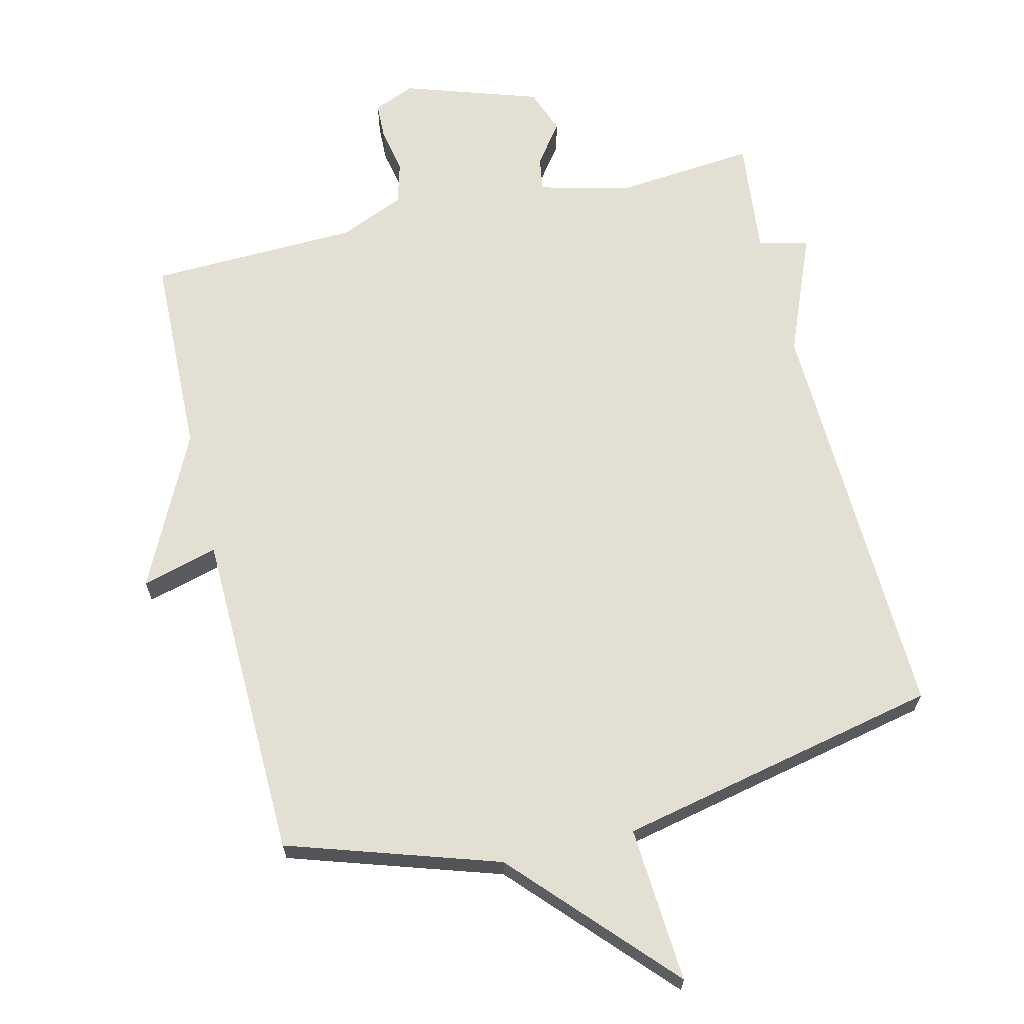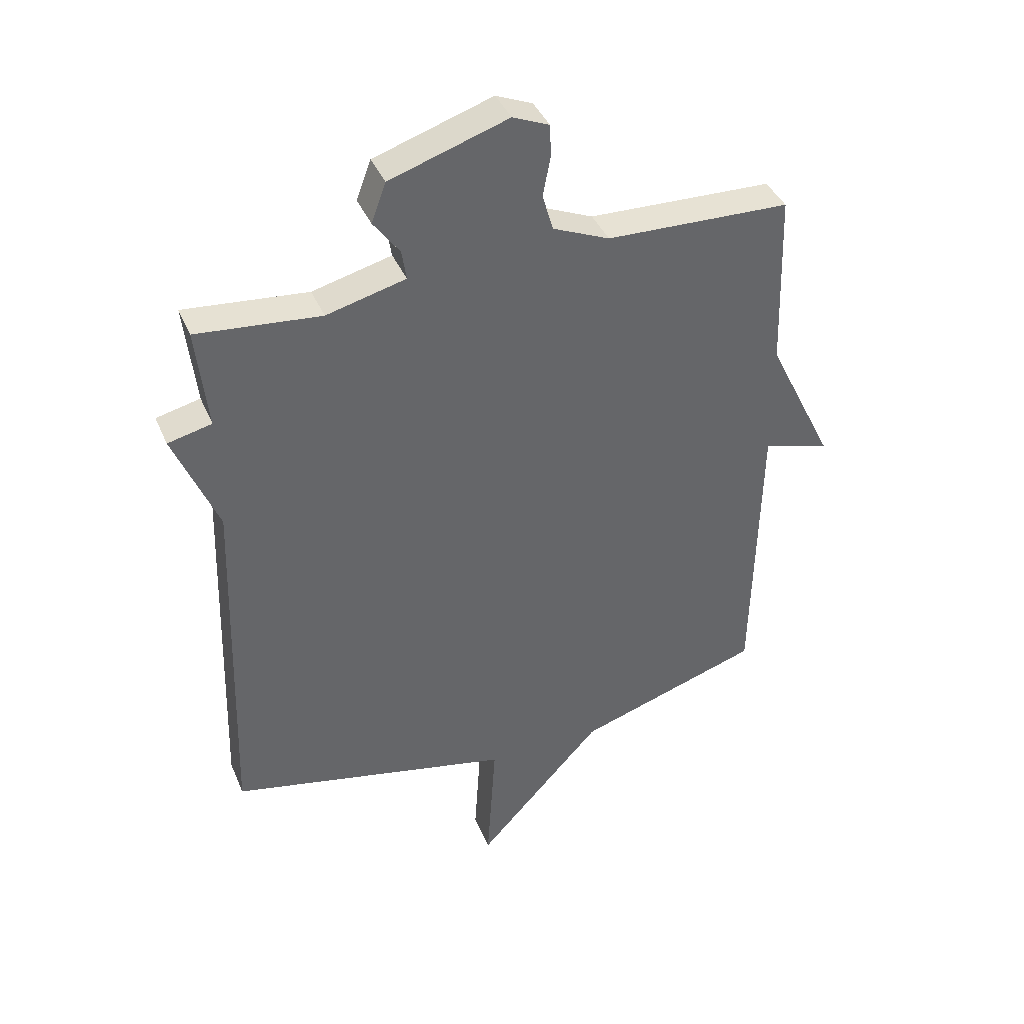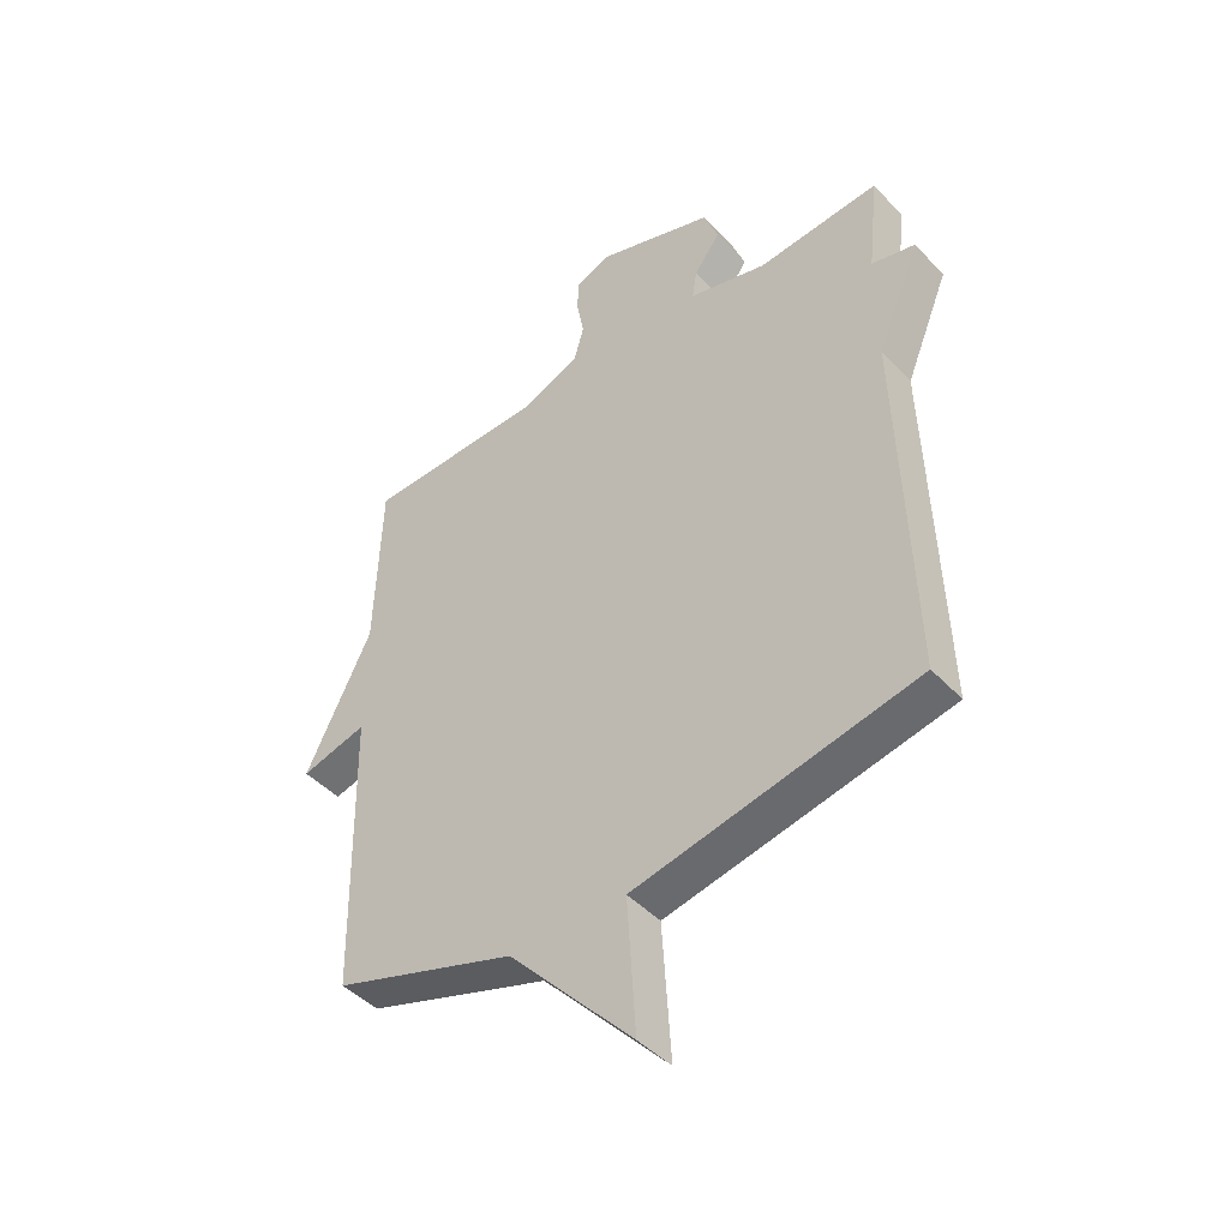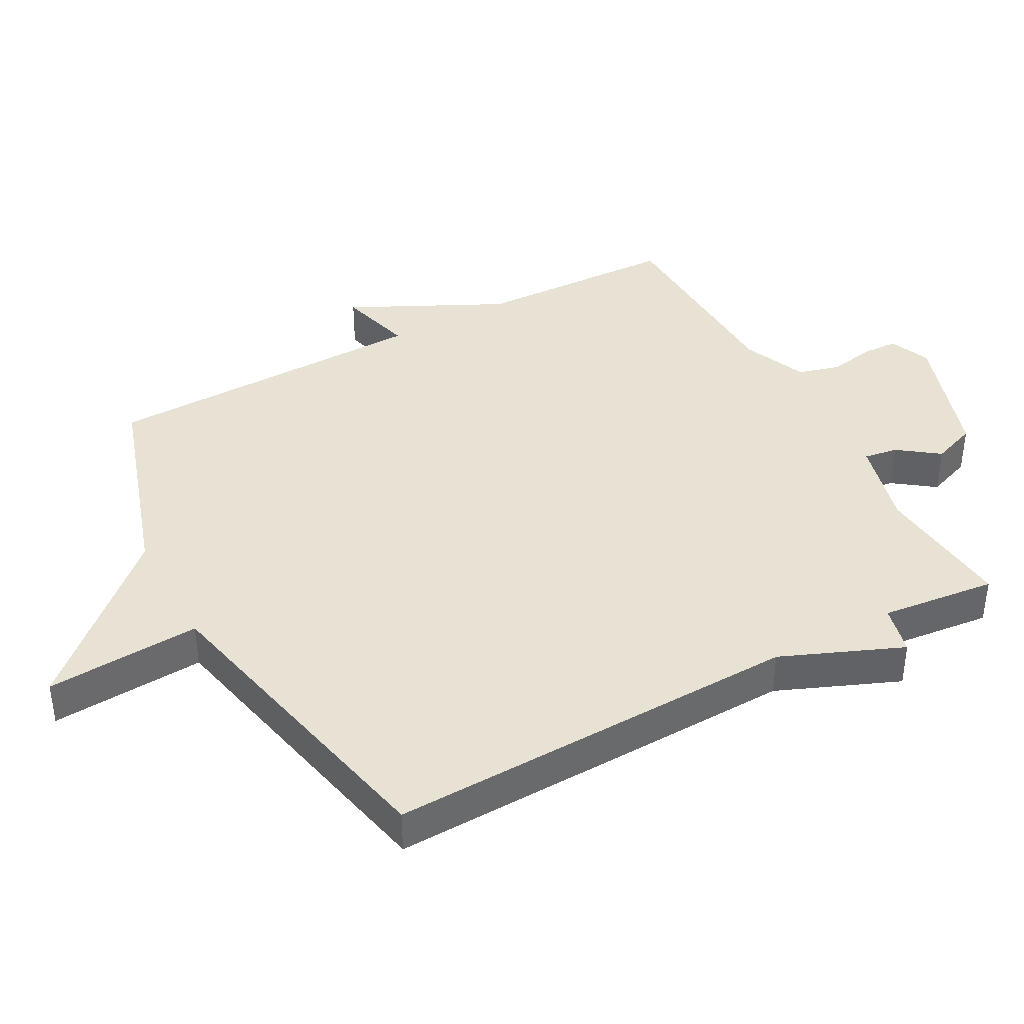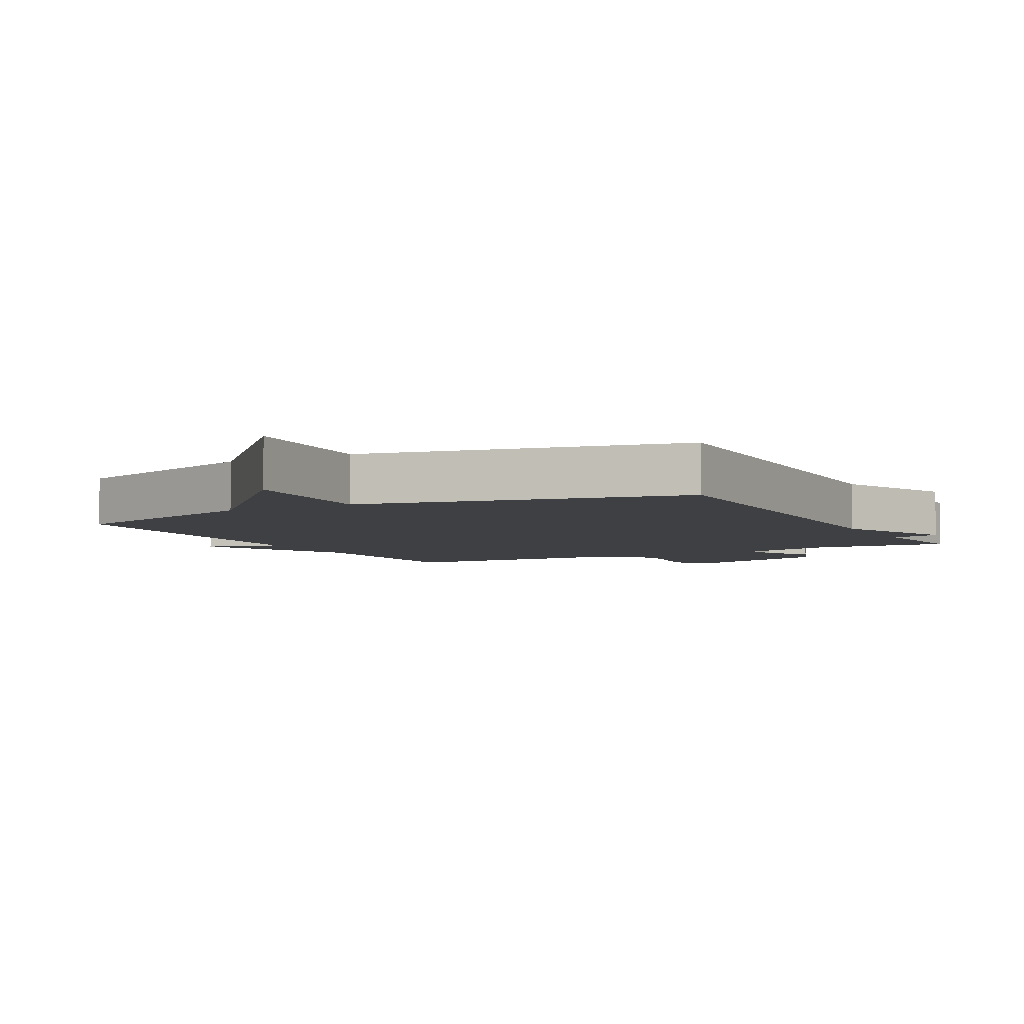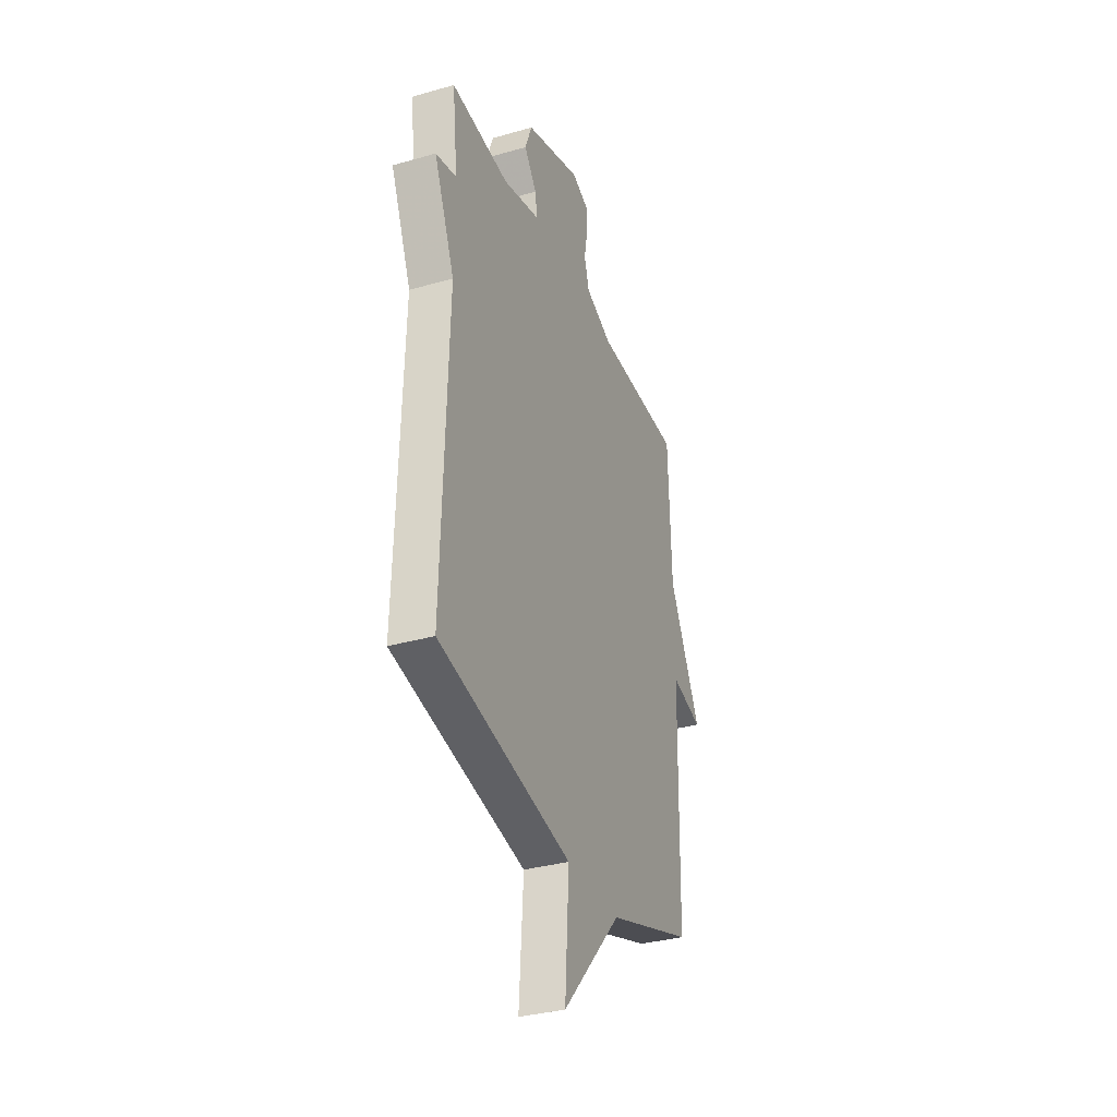
<metadata>
{"format":"obj","ext":"obj","renderer":"f3d","projection":"perspective","resolution":1024,"background":"white","views":[{"elev":66.4,"azim":166.3,"up":"+Y"},{"elev":39.8,"azim":-21.5,"up":"+Z"},{"elev":-44.9,"azim":-140.2,"up":"+Z"},{"elev":39.9,"azim":-118.5,"up":"+Y"},{"elev":-5.0,"azim":-151.7,"up":"+Y"},{"elev":-33.7,"azim":-68.7,"up":"+Z"}]}
</metadata>
<code>
v -0.5 0.07 -0.5
v -0.481 0.07 0.126
v -0.556 0.07 0.308
v -0.481 0.07 0.326
v -0.5 0.07 0.5
v -0.289 0.07 0.481
v -0.154 0.07 0.516
v -0.162 0.07 0.567
v -0.207 0.07 0.628
v -0.182 0.07 0.695
v 0.02 0.07 0.762
v 0.082 0.07 0.736
v 0.084 0.07 0.681
v 0.071 0.07 0.613
v 0.089 0.07 0.55
v 0.186 0.07 0.509
v 0.5 0.07 0.5
v 0.51 0.07 0.196
v 0.624 0.07 -0.035
v 0.51 0.07 -0.004
v 0.5 0.07 -0.5
v 0.185 0.07 -0.603
v -0.03 0.07 -0.837
v -0.015 0.07 -0.603
v -0.5 0 -0.5
v -0.481 0 0.126
v -0.556 0 0.308
v -0.481 0 0.326
v -0.5 0 0.5
v -0.289 0 0.481
v -0.154 0 0.516
v -0.162 0 0.567
v -0.207 0 0.628
v -0.182 0 0.695
v 0.02 0 0.762
v 0.082 0 0.736
v 0.084 0 0.681
v 0.071 0 0.613
v 0.089 0 0.55
v 0.186 0 0.509
v 0.5 0 0.5
v 0.51 0 0.196
v 0.624 0 -0.035
v 0.51 0 -0.004
v 0.5 0 -0.5
v 0.185 0 -0.603
v -0.03 0 -0.837
v -0.015 0 -0.603
f 22 23 24
f 24 1 2
f 22 24 2
f 21 22 2
f 20 21 2
f 18 19 20
f 18 20 2
f 17 18 2
f 16 17 2
f 15 16 2
f 14 15 2
f 12 13 14
f 11 12 14
f 10 11 14
f 9 10 14
f 8 9 14
f 7 8 14
f 7 14 2
f 6 7 2
f 4 5 6
f 4 6 2
f 2 3 4
f 48 47 46
f 26 25 48
f 26 48 46
f 26 46 45
f 26 45 44
f 44 43 42
f 26 44 42
f 26 42 41
f 26 41 40
f 26 40 39
f 26 39 38
f 38 37 36
f 38 36 35
f 38 35 34
f 38 34 33
f 38 33 32
f 38 32 31
f 26 38 31
f 26 31 30
f 30 29 28
f 26 30 28
f 28 27 26
f 1 25 26 2
f 2 26 27 3
f 3 27 28 4
f 4 28 29 5
f 5 29 30 6
f 6 30 31 7
f 7 31 32 8
f 8 32 33 9
f 9 33 34 10
f 10 34 35 11
f 11 35 36 12
f 12 36 37 13
f 13 37 38 14
f 14 38 39 15
f 15 39 40 16
f 16 40 41 17
f 17 41 42 18
f 18 42 43 19
f 19 43 44 20
f 20 44 45 21
f 21 45 46 22
f 22 46 47 23
f 23 47 48 24
f 24 48 25 1

</code>
